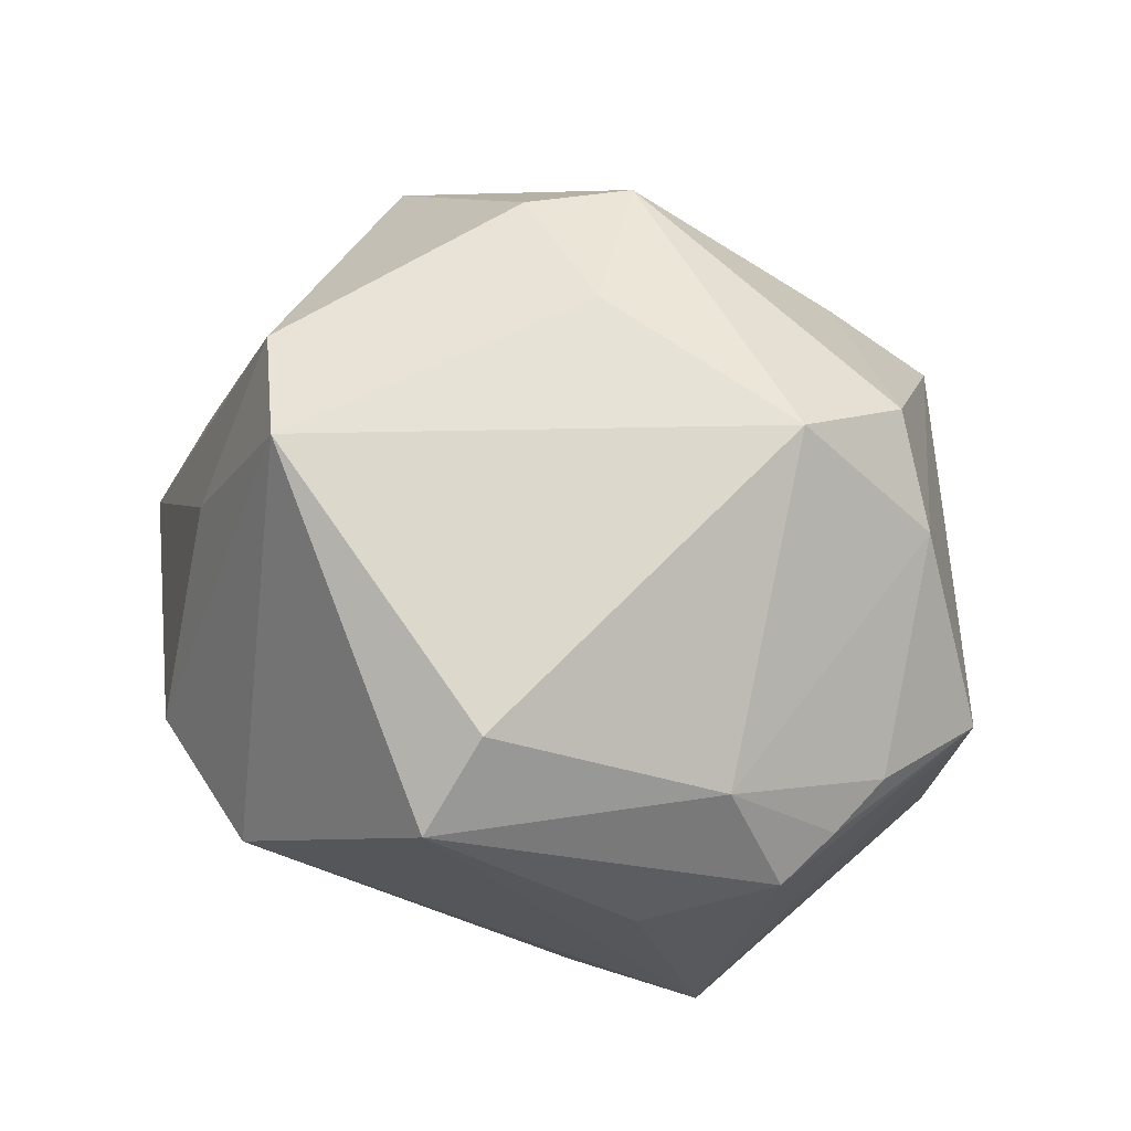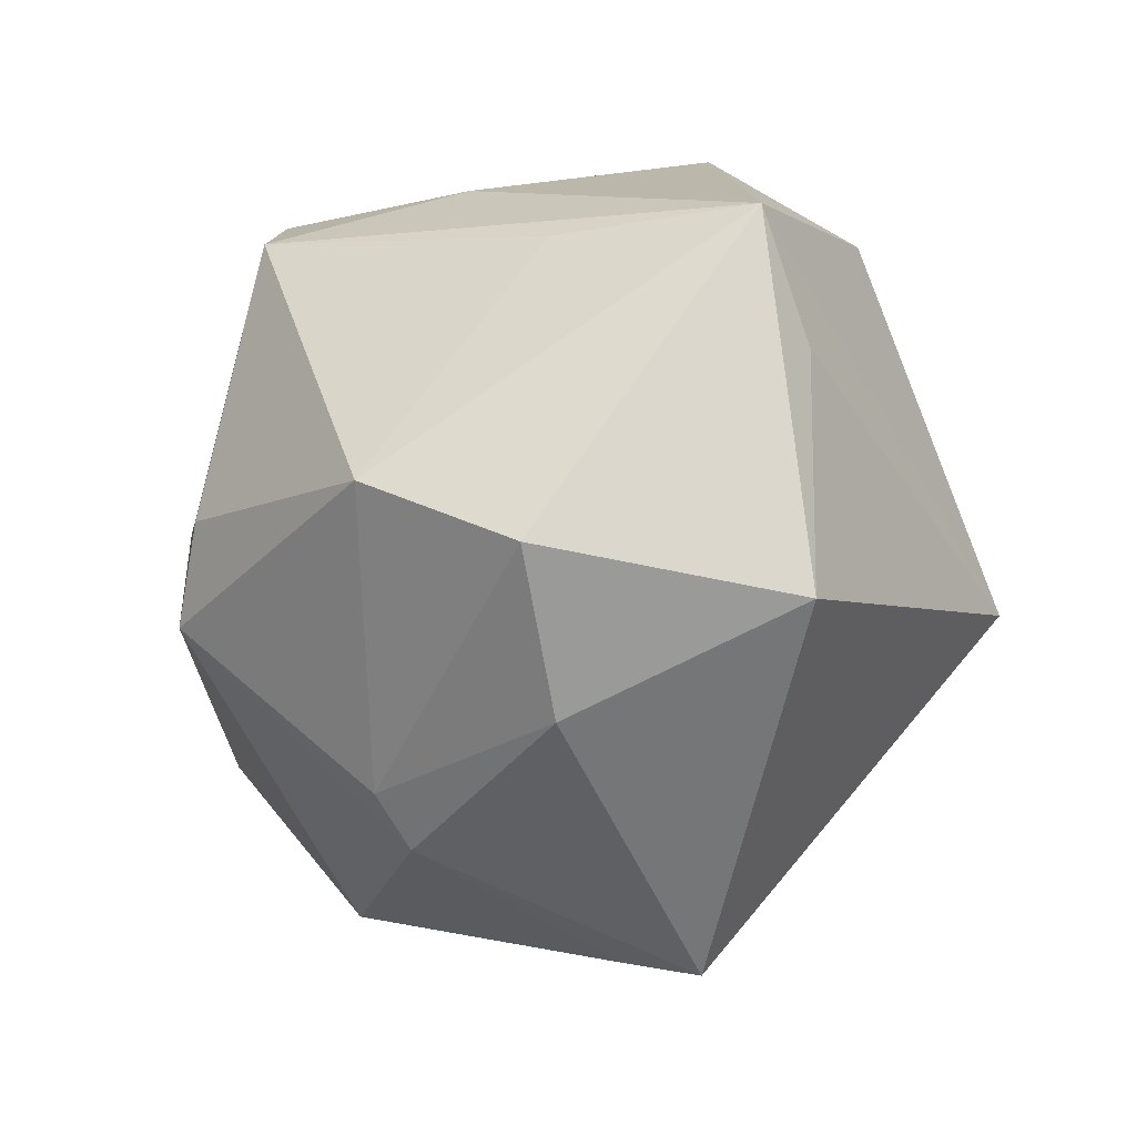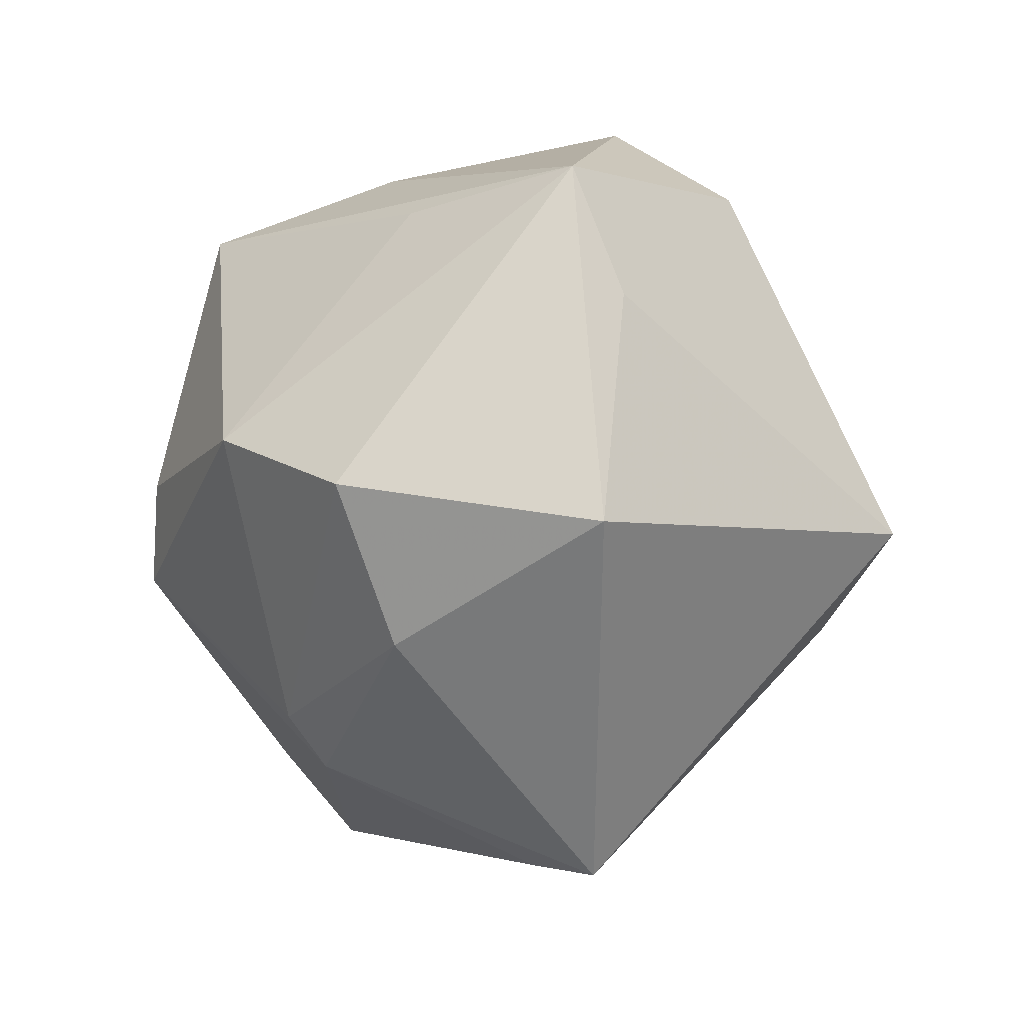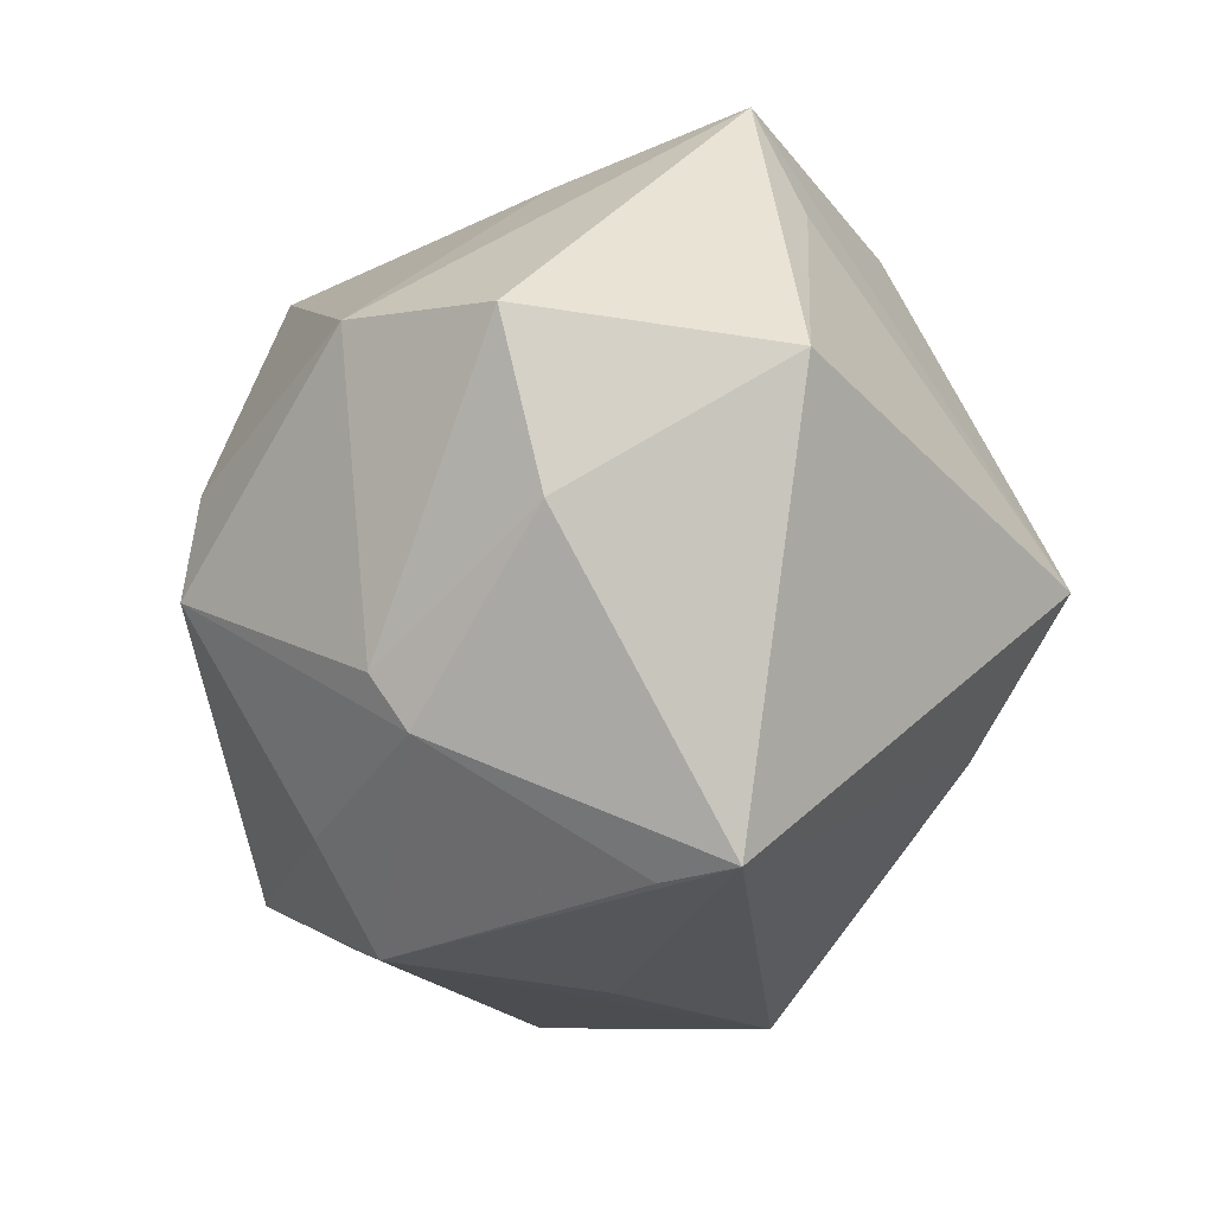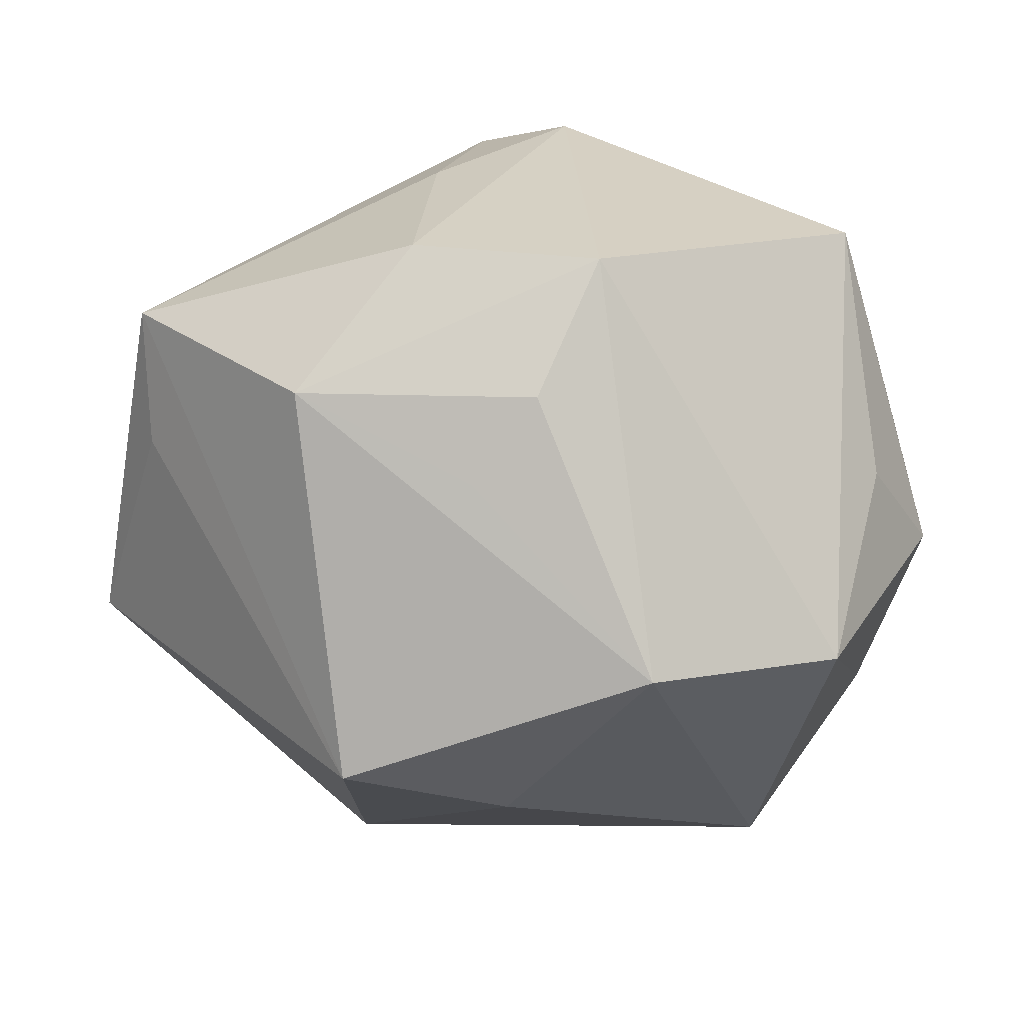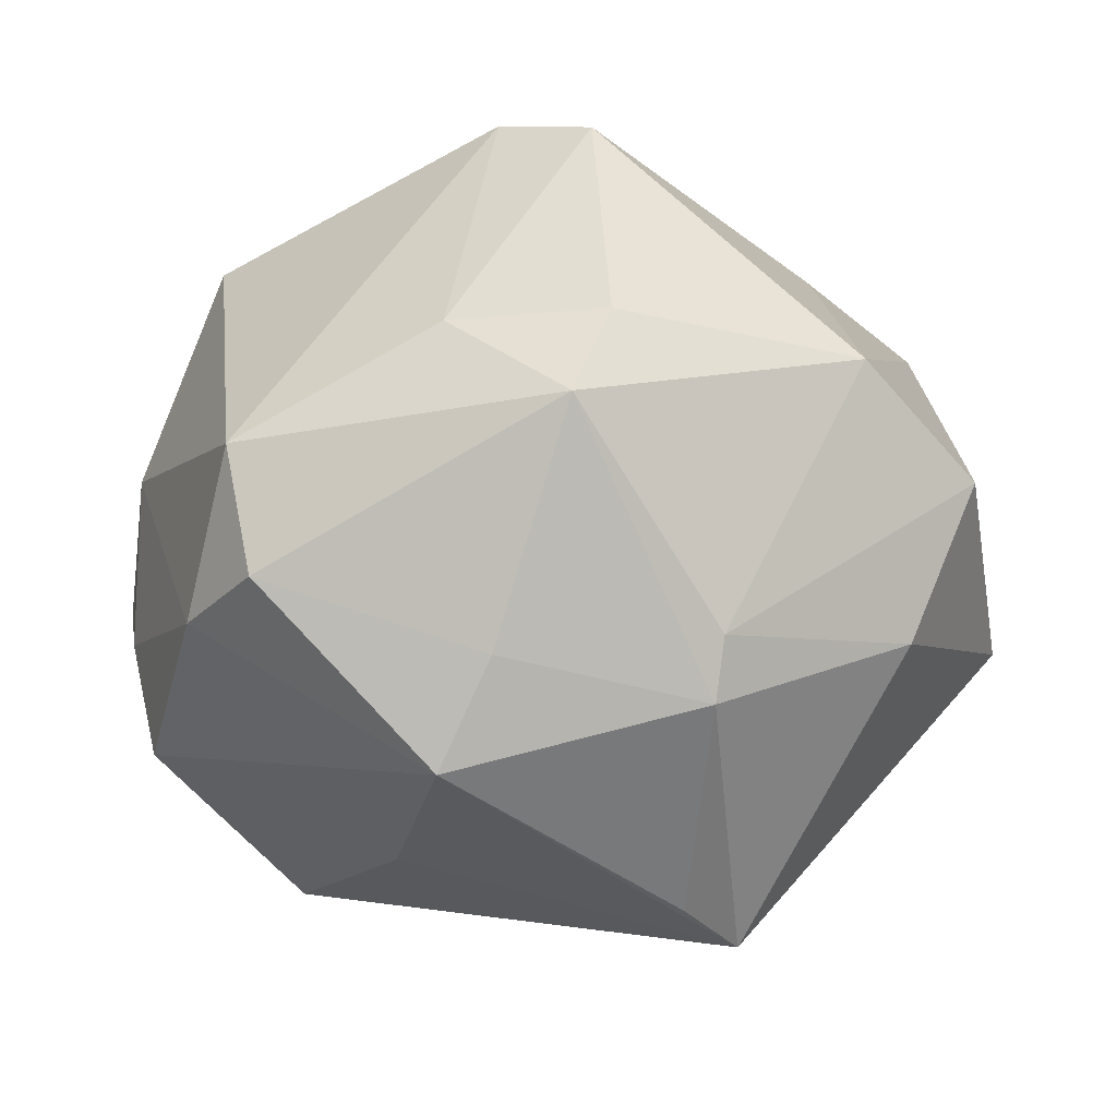
<metadata>
{"format":"obj","ext":"obj","renderer":"f3d","projection":"perspective","resolution":1024,"background":"white","views":[{"elev":33.3,"azim":-121.8,"up":"+Z"},{"elev":-9.3,"azim":70.8,"up":"+Y"},{"elev":-10.6,"azim":88.0,"up":"+Y"},{"elev":-42.0,"azim":77.4,"up":"+Y"},{"elev":-54.3,"azim":177.7,"up":"+Z"},{"elev":56.7,"azim":-2.4,"up":"+Z"}]}
</metadata>
<code>
v -0.005645 -0.02585 0.02297
v -0.04001 -0.002869 -0.004783
v 0.00534 0.01981 -0.02577
v -0.01156 0.005898 -0.03607
v -0.0002353 0.02705 -0.02196
v 0.03652 0.01202 -0.008924
v -0.03022 0.03136 0.002577
v 0.01298 -0.02868 0.01826
v -0.03048 0.02573 0.01062
v -0.02938 0.003395 -0.02861
v -0.003368 0.02984 0.02613
v -0.008795 0.001278 0.03342
v 0.0375 0.0237 -0.004273
v 0.03129 -0.01936 0.01153
v 0.01392 -0.02402 0.02184
v -0.03866 0.007168 0.002588
v -0.02577 -0.01843 0.02479
v -0.01062 -0.03341 0.01637
v 0.04213 -0.009918 -0.006587
v 0.005467 9.27e-06 0.03597
v -0.04034 0.002807 -0.007771
v 0.02169 0.02565 -0.02043
v 0.01543 -0.03913 -0.007283
v -0.03699 -0.01996 -0.002253
v 0.02776 0.000116 0.02753
v -0.01495 -0.03062 -0.004144
v -0.03386 0.01302 -0.01185
v 0.001727 -0.008888 0.03644
v -0.005556 0.03627 -0.0127
v -0.02767 -0.006797 0.0278
v -0.02459 -0.02552 -0.02067
v 0.02608 0.0226 0.0104
v 0.01151 0.03561 -0.0102
v 0.0009211 -0.0134 -0.03196
v 0.005073 0.02566 0.03017
v 0.01641 -0.006302 -0.03658
v -0.03926 -0.008421 -0.00178
v -0.03199 -0.01741 0.01604
v 0.009682 0.0311 0.01241
v 0.03795 -0.005966 0.01677
v 0.01047 -0.03795 -0.001815
f 29 4 10
f 4 31 10
f 28 17 1
f 33 22 29
f 13 22 33
f 30 17 28
f 25 40 13
f 18 1 17
f 21 10 24
f 24 10 31
f 31 18 24
f 27 10 21
f 23 31 34
f 34 31 4
f 13 40 19
f 5 4 29
f 29 22 5
f 28 1 8
f 1 18 8
f 11 33 29
f 39 35 13
f 13 33 39
f 39 11 35
f 33 11 39
f 12 30 28
f 35 11 12
f 12 11 30
f 28 25 20
f 20 25 35
f 20 12 28
f 35 12 20
f 13 35 32
f 32 25 13
f 35 25 32
f 26 31 23
f 23 18 26
f 26 18 31
f 36 22 13
f 4 22 36
f 36 34 4
f 23 34 36
f 36 19 23
f 13 19 6
f 6 36 13
f 19 36 6
f 3 22 4
f 4 5 3
f 3 5 22
f 15 25 28
f 28 8 15
f 40 25 15
f 14 8 23
f 23 19 14
f 14 19 40
f 40 15 14
f 14 15 8
f 41 18 23
f 23 8 41
f 41 8 18
f 30 11 9
f 21 24 2
f 24 37 2
f 38 37 24
f 17 30 38
f 38 18 17
f 38 24 18
f 7 27 21
f 29 10 7
f 10 27 7
f 7 11 29
f 7 9 11
f 30 9 16
f 16 2 37
f 21 2 16
f 16 38 30
f 37 38 16
f 16 7 21
f 9 7 16

</code>
